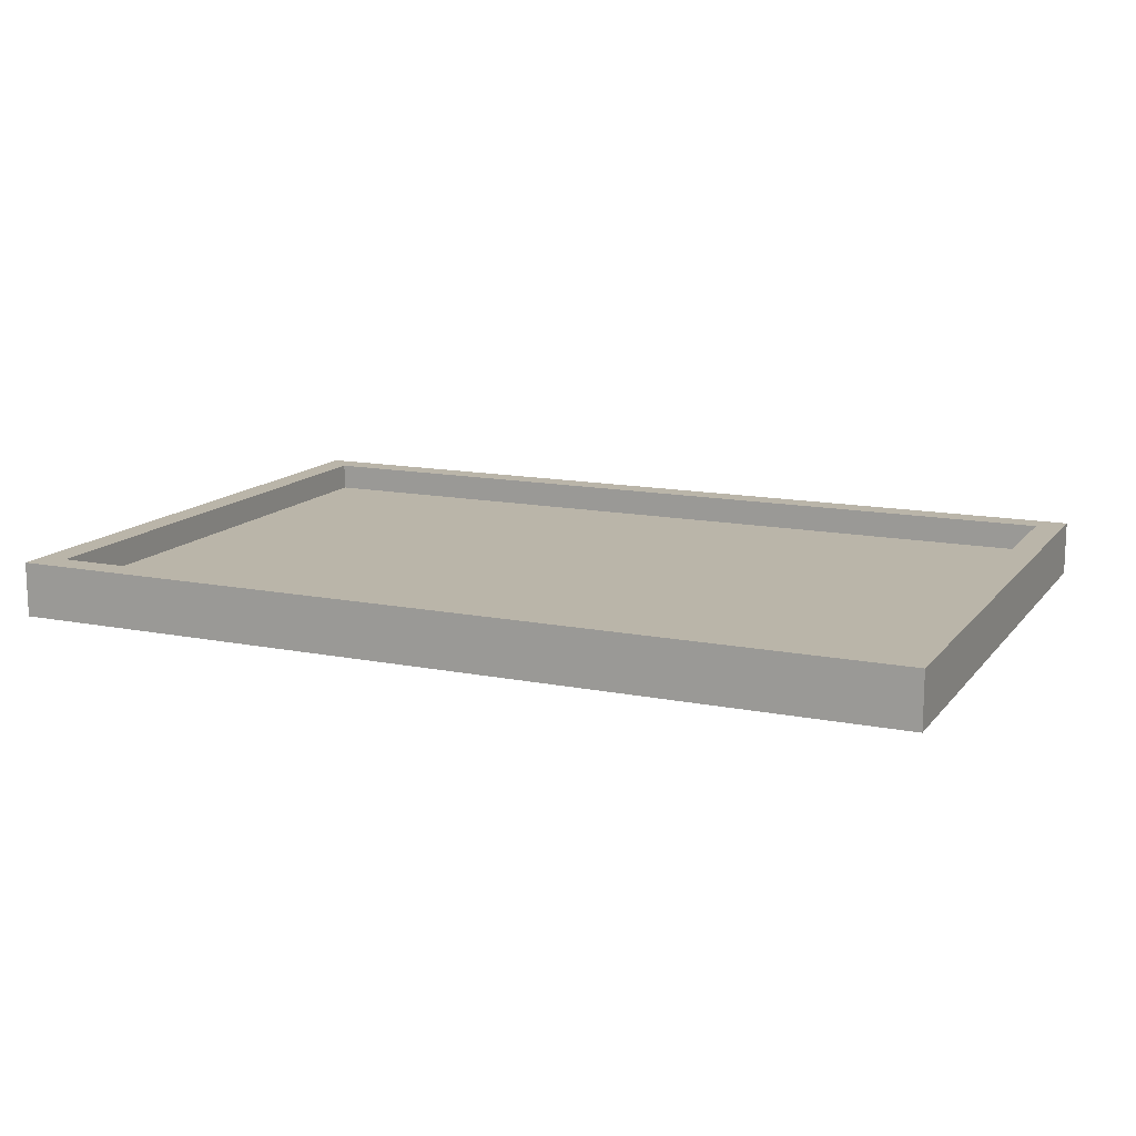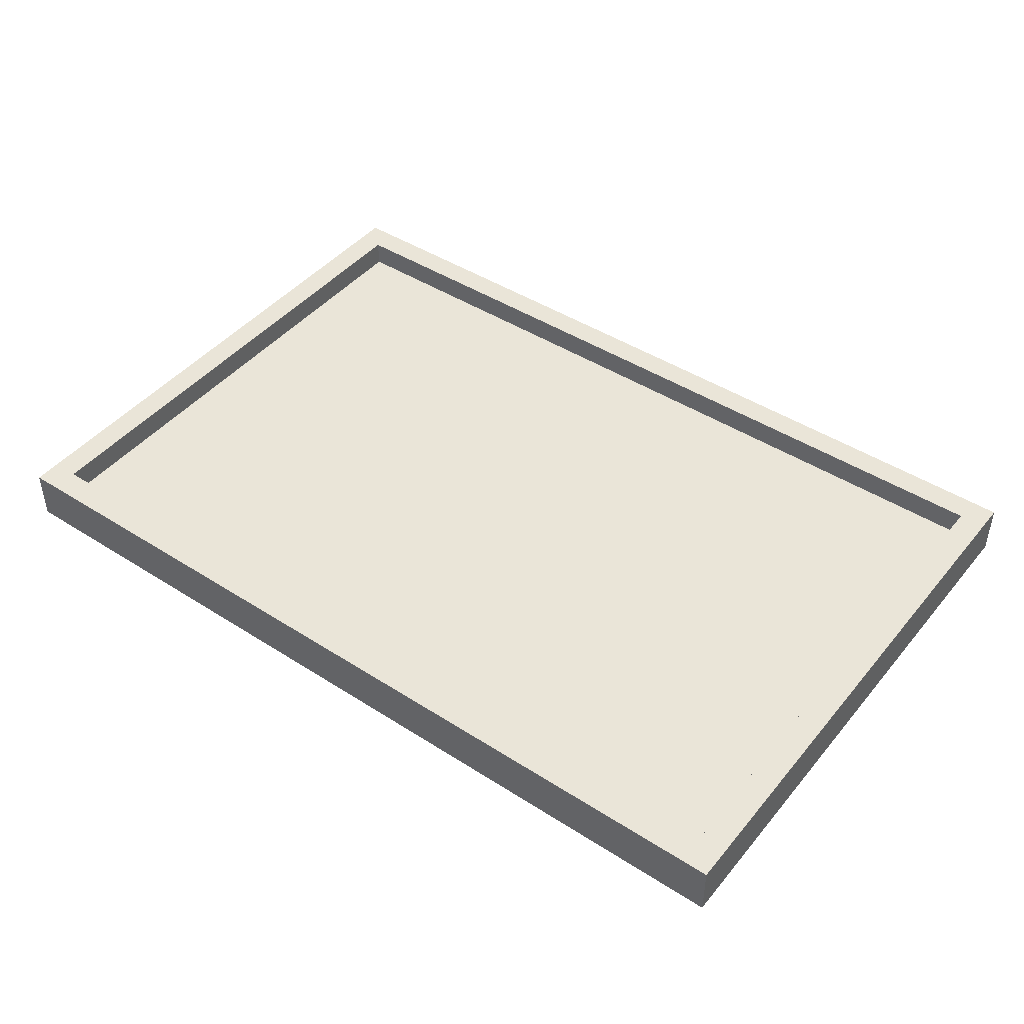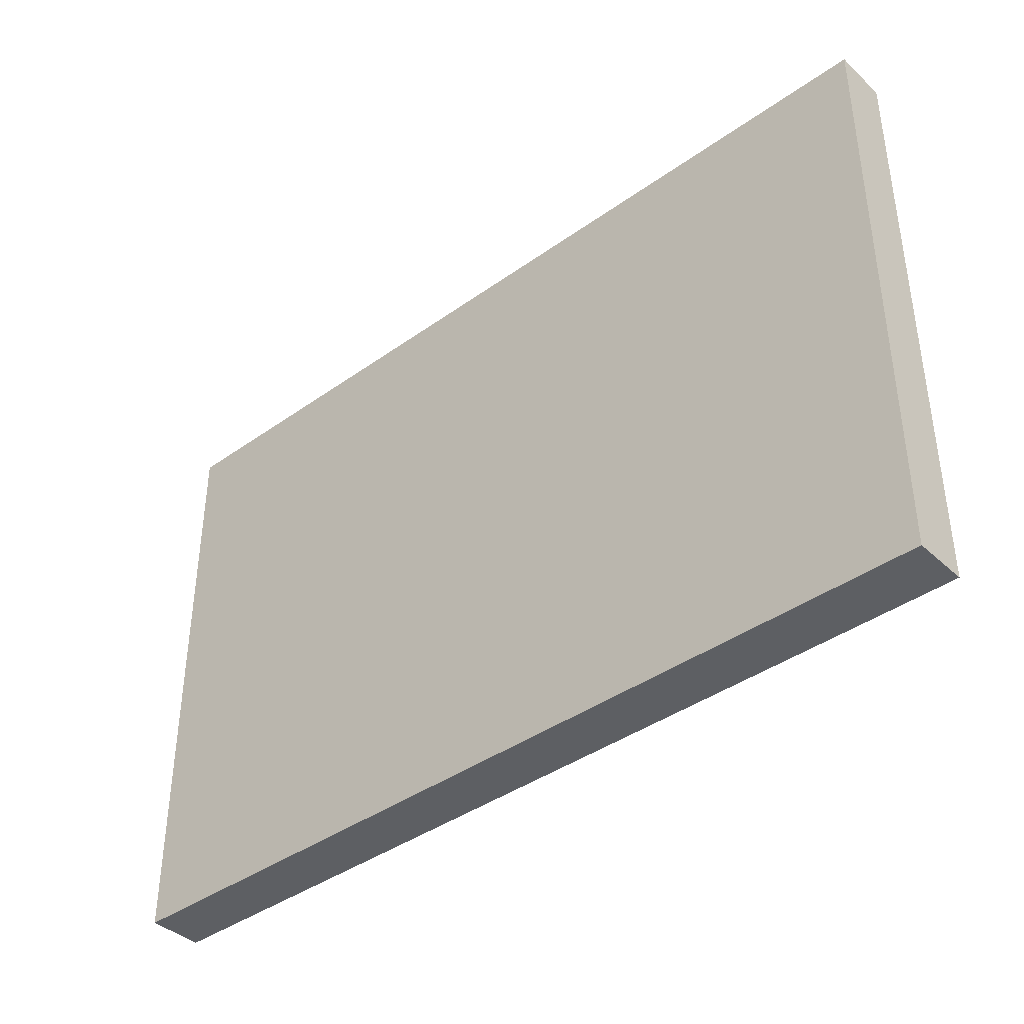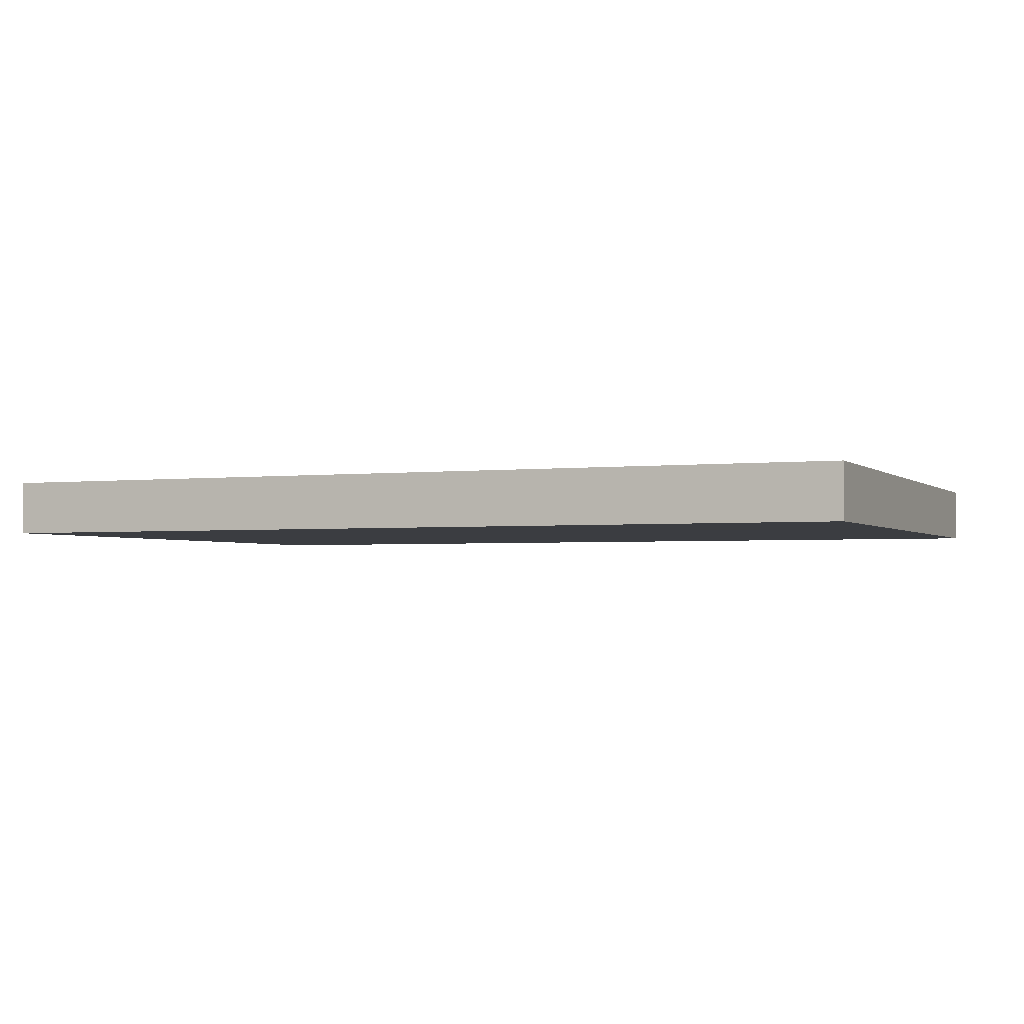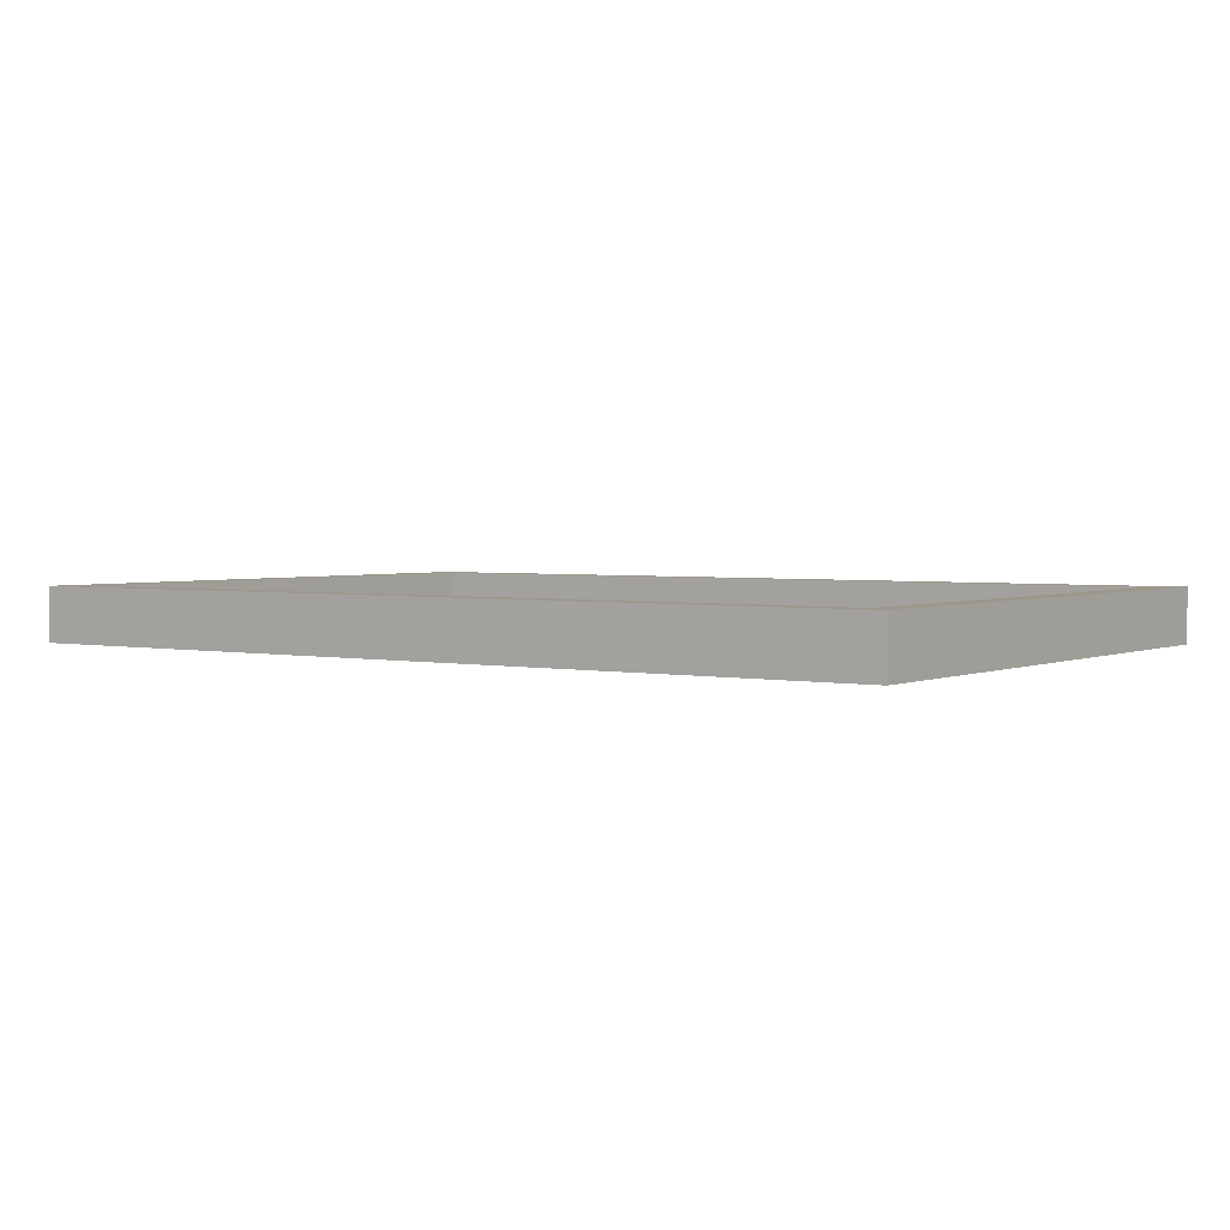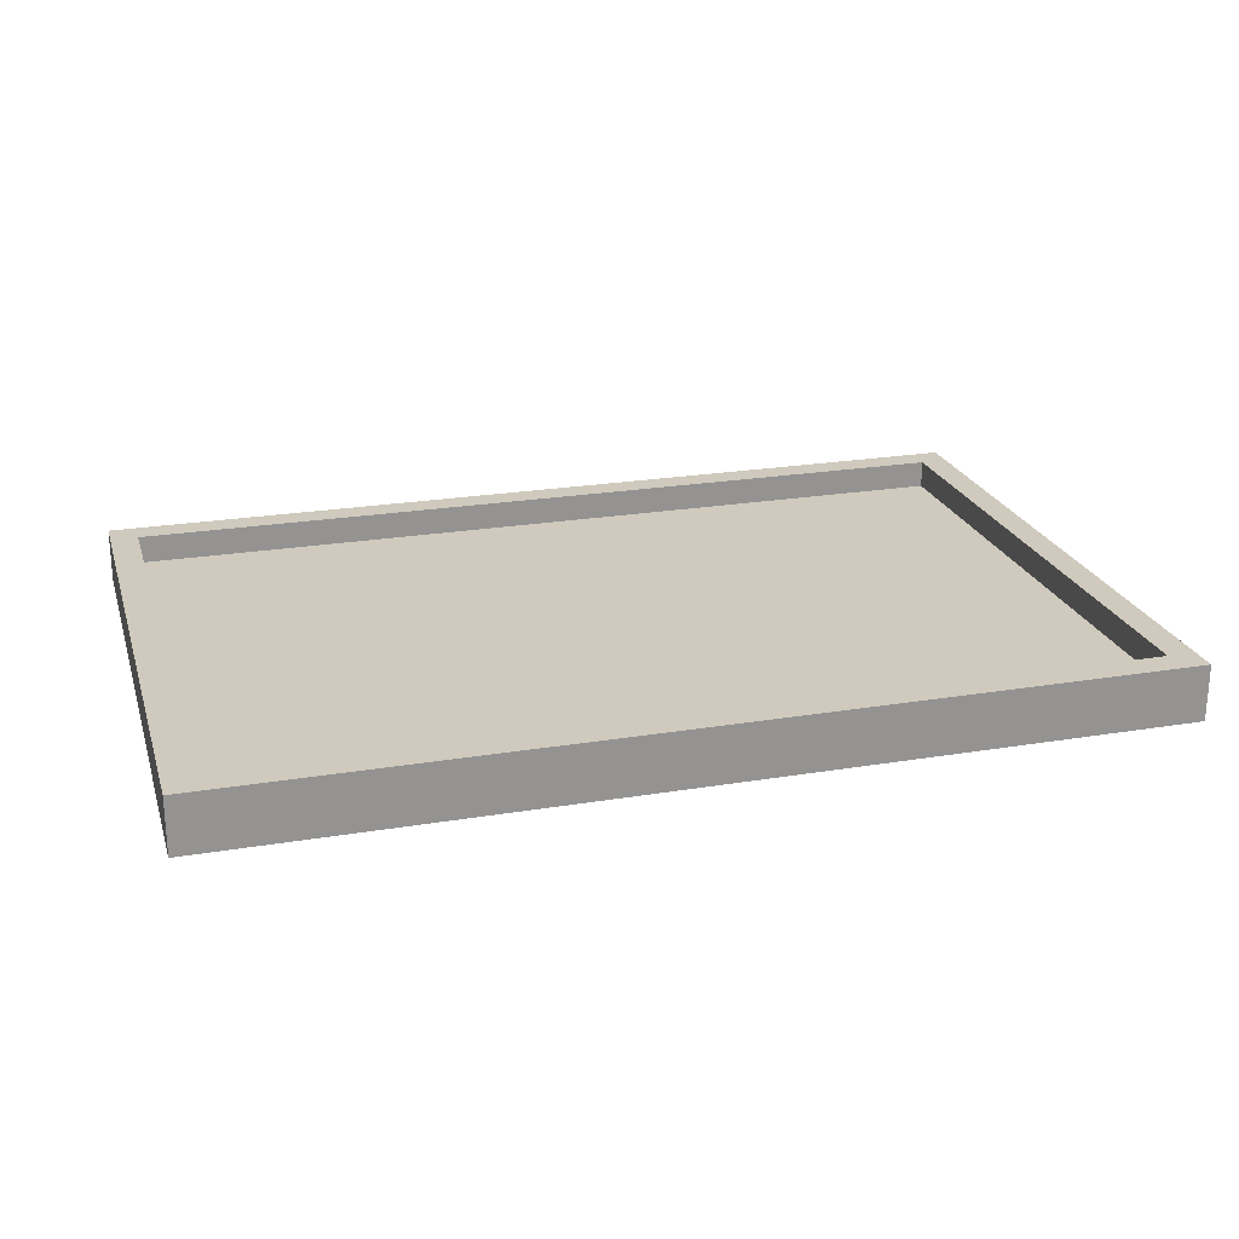
<metadata>
{"format":"obj","ext":"obj","renderer":"f3d","projection":"perspective","resolution":1024,"background":"white","views":[{"elev":13.6,"azim":-155.9,"up":"+Z"},{"elev":44.7,"azim":-143.3,"up":"+Z"},{"elev":-39.9,"azim":-138.5,"up":"+Y"},{"elev":-2.4,"azim":-157.0,"up":"+Z"},{"elev":2.7,"azim":-145.0,"up":"+Z"},{"elev":22.9,"azim":164.1,"up":"+Z"}]}
</metadata>
<code>
o
v -1.6 1.2 -1.8
v -1.6 1.2 -2
v -1.6 3.4 -1.8
v -1.6 3.4 -2
v 1.6 1.3 -1.8
v 1.6 1.3 -1.9
v 1.6 3.3 -1.8
v 1.6 3.3 -1.9
v -1.5 1.3 -1.8
v -1.5 1.3 -1.9
v -1.5 3.3 -1.8
v -1.5 3.3 -1.9
v 1.7 1.2 -1.8
v 1.7 1.2 -2
v 1.7 3.4 -1.8
v 1.7 3.4 -2
v -1.6 1.2 -1.8
v -1.6 3.4 -1.8
v -1.5 1.3 -1.8
v -1.5 3.3 -1.8
v 1.6 1.3 -1.8
v 1.6 3.3 -1.8
v 1.7 1.2 -1.8
v 1.7 3.4 -1.8
v -1.5 1.3 -1.9
v -1.5 3.3 -1.9
v 1.6 1.3 -1.9
v 1.6 3.3 -1.9
v -1.6 1.2 -2
v -1.6 3.4 -2
v -1.5 1.3 -2
v -1.5 3.3 -2
v 1.6 1.3 -2
v 1.6 3.3 -2
v 1.7 1.2 -2
v 1.7 3.4 -2
v -1.6 1.2 -1.8
v 1.7 1.2 -1.8
v -1.6 1.2 -2
v 1.7 1.2 -2
v -1.5 3.3 -1.8
v 1.6 3.3 -1.8
v -1.5 3.3 -1.9
v 1.6 3.3 -1.9
v -1.5 1.3 -1.8
v 1.6 1.3 -1.8
v -1.5 1.3 -1.9
v 1.6 1.3 -1.9
v -1.6 3.4 -1.8
v 1.7 3.4 -1.8
v -1.6 3.4 -2
v 1.7 3.4 -2
f 3 2 1
f 4 2 3
f 7 6 5
f 8 6 7
f 9 10 11
f 11 10 12
f 13 14 15
f 15 14 16
f 19 18 17
f 20 18 19
f 21 19 17
f 22 18 20
f 23 21 17
f 23 22 21
f 24 18 22
f 24 22 23
f 27 26 25
f 28 26 27
f 29 30 31
f 31 30 32
f 29 31 33
f 31 32 33
f 32 30 34
f 33 32 34
f 29 33 35
f 33 34 35
f 34 30 36
f 35 34 36
f 39 38 37
f 40 38 39
f 43 42 41
f 44 42 43
f 45 46 47
f 47 46 48
f 49 50 51
f 51 50 52

</code>
